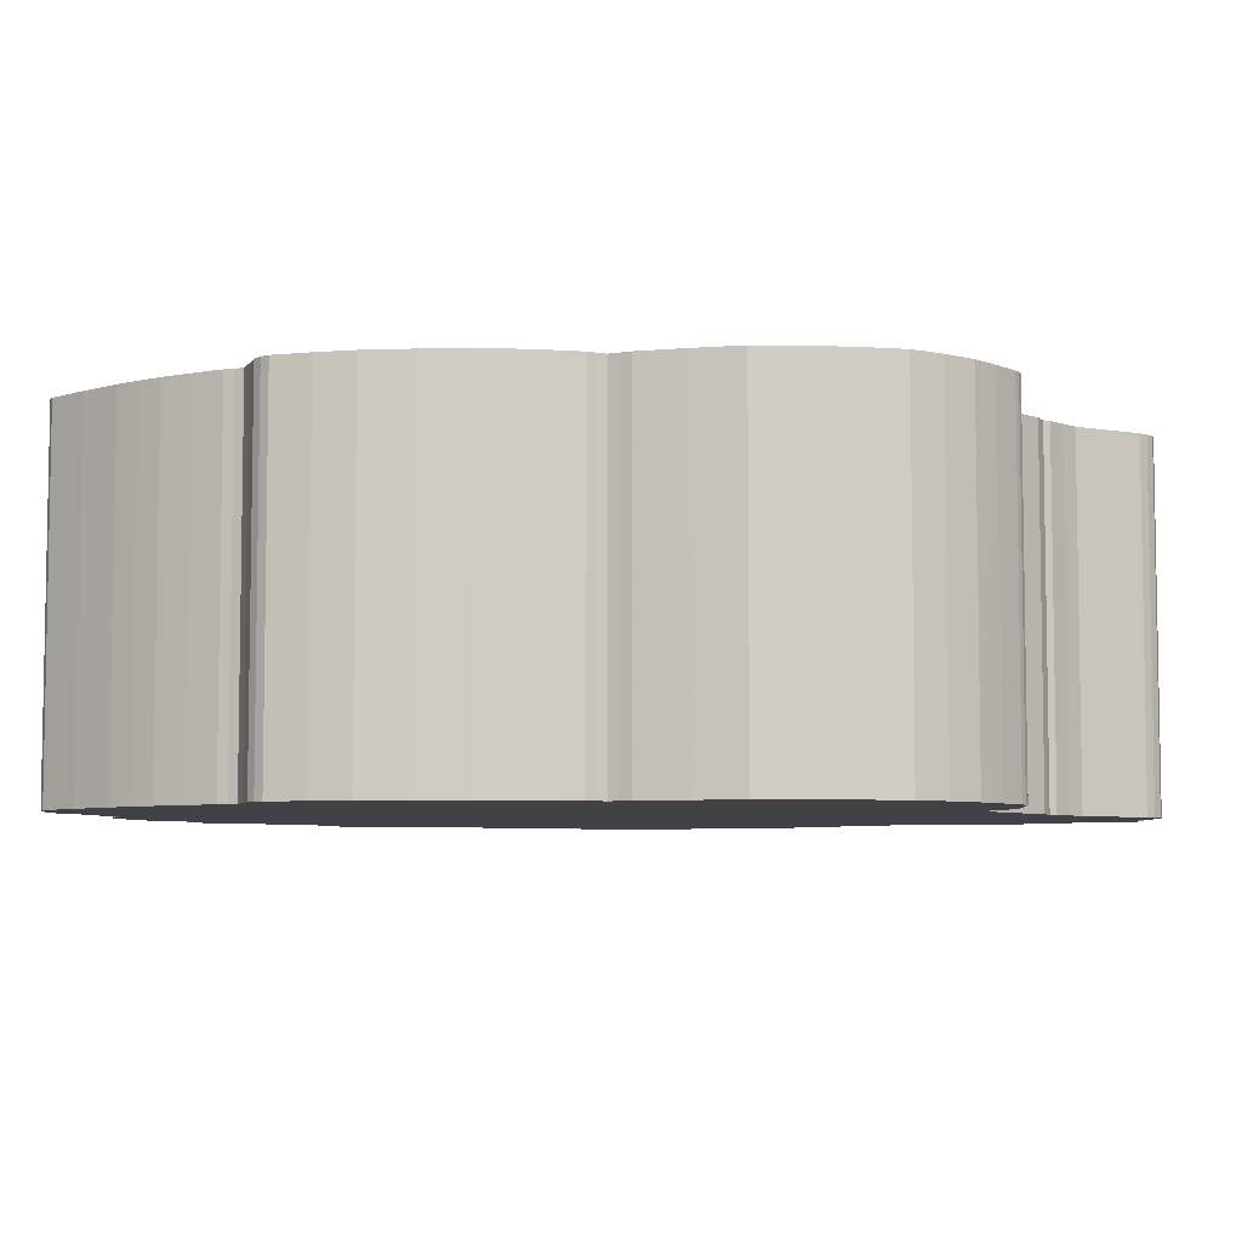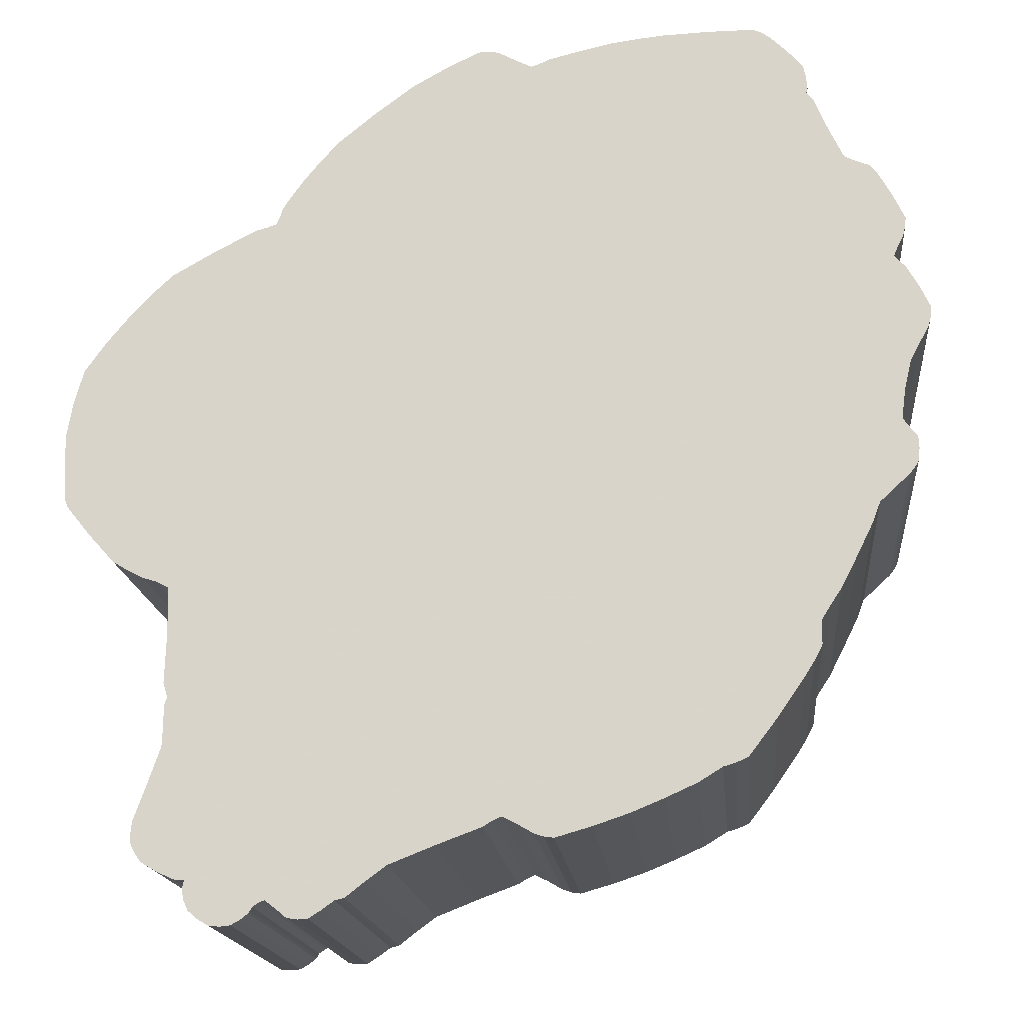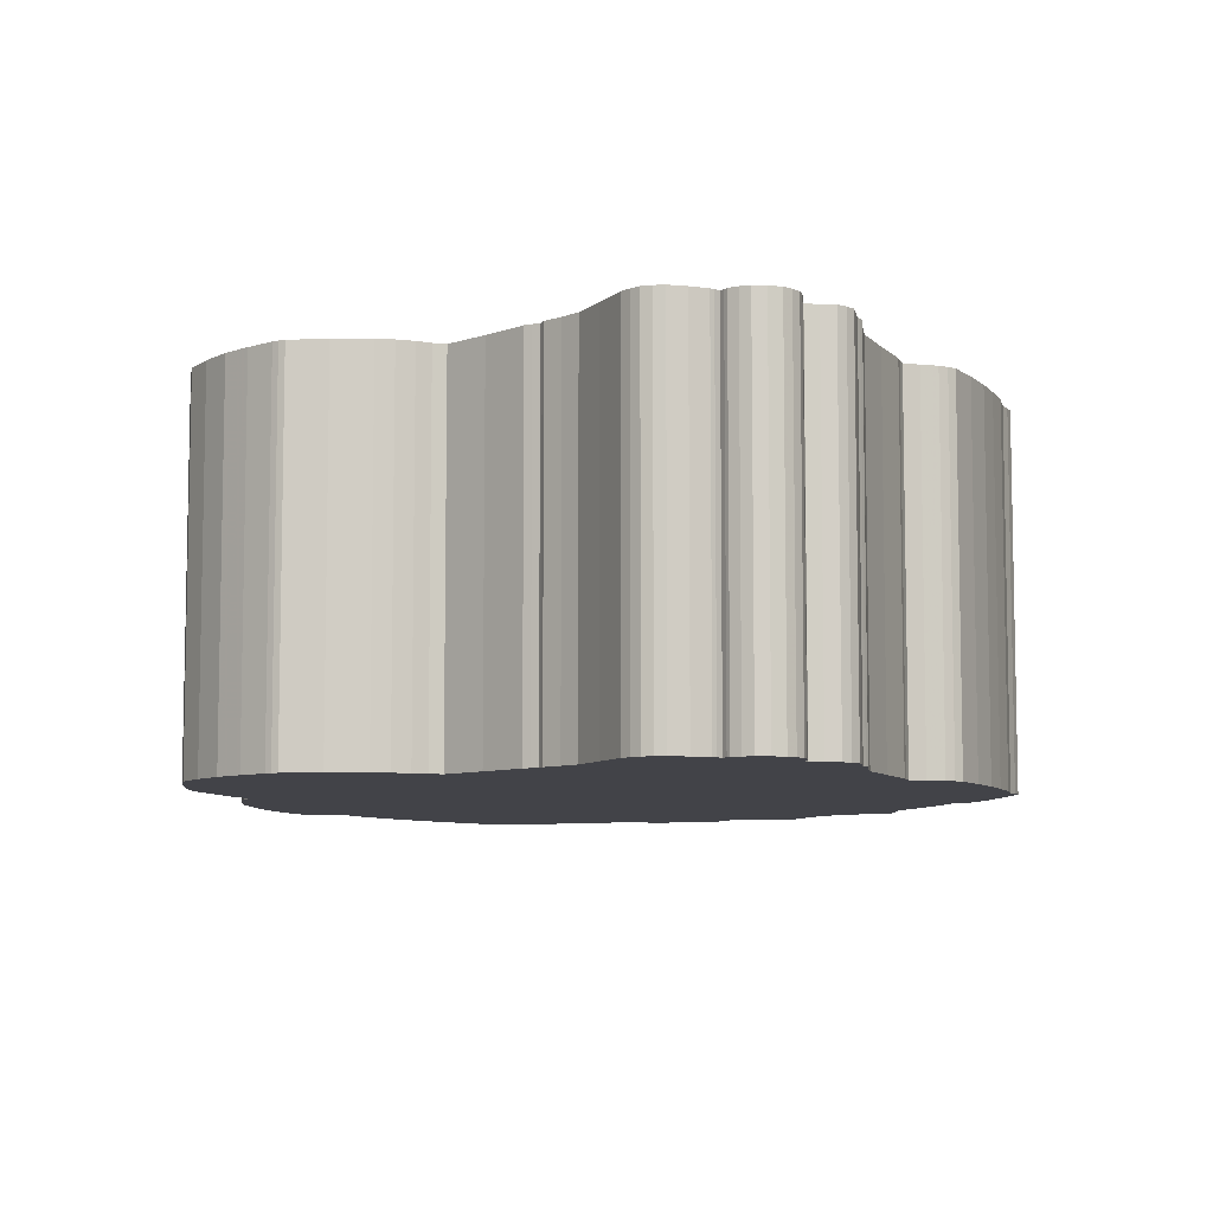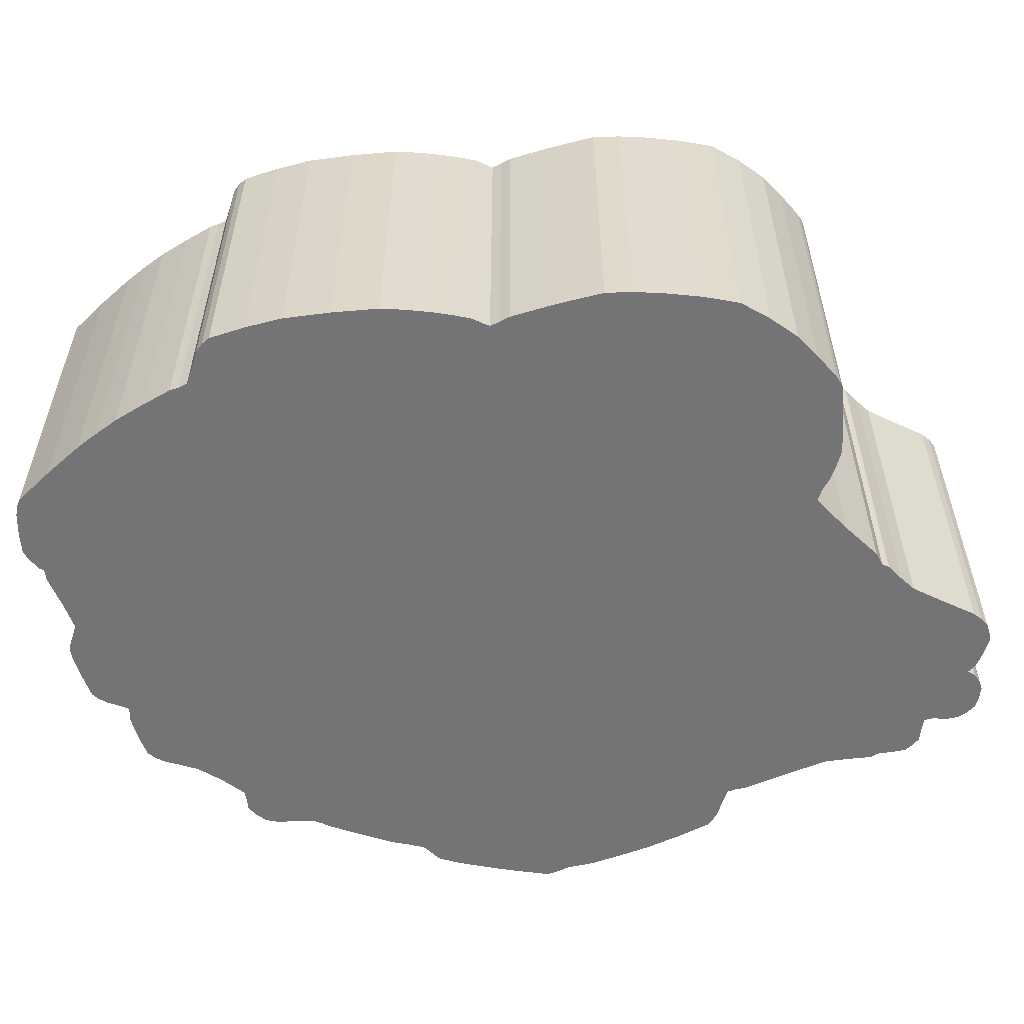
<metadata>
{"format":"obj","ext":"obj","renderer":"f3d","projection":"perspective","resolution":1024,"background":"white","views":[{"elev":-6.2,"azim":-137.2,"up":"+Z"},{"elev":-17.2,"azim":5.5,"up":"+Y"},{"elev":-7.6,"azim":-45.6,"up":"+Z"},{"elev":-56.3,"azim":-135.4,"up":"+Z"}]}
</metadata>
<code>
o obj_0
v -33.92 		-53.16 		0
v -34.21 		-52.95 		0
v -34.34 		-53 		0
v -34.58 		-53.21 		0
v -34.52 		-53.11 		0
v -36.36 		-52.55 		0
v -36.38 		-52.66 		0
v -36.32 		-52.93 		0
v -36.21 		-53.19 		0
v -36.62 		-52.38 		0
v -36.5 		-52.39 		0
v -36.32 		-52.4 		0
v -33.63 		-53.41 		0
v -33.35 		-53.45 		0
v -33.07 		-53.44 		0
v -32.39 		-52.98 		10
v -32.73 		-53.22 		10
v -34.62 		-53.27 		0
v -35.94 		-53.41 		0
v -35.64 		-53.59 		0
v -35.36 		-53.6 		0
v -35.08 		-53.58 		0
v -34.84 		-53.44 		0
v -37.42 		-49.87 		0
v -37.77 		-50.84 		0
v -37.8 		-51.14 		0
v -37.79 		-51.44 		0
v -37.67 		-51.69 		0
v -37.5 		-51.91 		0
v -37.07 		-52.17 		0
v -27.69 		-51.09 		0
v -27.27 		-51.34 		0
v -27.01 		-51.42 		0
v -26.75 		-51.45 		0
v -25.77 		-51.17 		0
v -24.79 		-50.84 		0
v -28.59 		-51.15 		0
v -28.1 		-50.88 		0
v -28.34 		-50.99 		0
v -32.27 		-52.95 		0
v -32.14 		-52.91 		0
v -29.82 		-51.6 		0
v -32.73 		-53.22 		0
v -32.39 		-52.98 		0
v -31.04 		-52.09 		0
v -31.6 		-52.49 		0
v -34.73 		-34.18 		0
v -35.02 		-34.26 		0
v -35.02 		-34.26 		10
v -34.73 		-34.18 		10
v -36.19 		-34.86 		0
v -36.19 		-34.86 		10
v -37.33 		-35.52 		0
v -37.33 		-35.52 		10
v -37.91 		-36.05 		0
v -37.91 		-36.05 		10
v -38.44 		-36.62 		0
v -38.44 		-36.62 		10
v -39.11 		-37.44 		0
v -39.11 		-37.44 		10
v -39.71 		-38.28 		0
v -39.71 		-38.28 		10
v -39.97 		-39.2 		0
v -39.97 		-39.2 		10
v -40.13 		-40.16 		0
v -40.13 		-40.16 		10
v -33.98 		-33.16 		0
v -33.98 		-33.16 		10
v -34.27 		-33.59 		0
v -34.27 		-33.59 		10
v -34.45 		-34.09 		0
v -34.45 		-34.09 		10
v -34.35 		-33.85 		0
v -34.35 		-33.85 		10
v -40.12 		-41 		10
v -40.07 		-41.84 		10
v -40.04 		-42.03 		10
v -39.98 		-42.2 		10
v -39.33 		-43.02 		10
v -38.63 		-43.8 		10
v -19.58 		-30.67 		10
v -38.22 		-44.05 		10
v -20.08 		-29.43 		10
v -19.5 		-30.86 		10
v -19.4 		-31 		10
v -19.04 		-31.87 		10
v -37.79 		-44.27 		10
v -19.6 		-30.73 		10
v -18.64 		-32.72 		10
v -37.08 		-44.56 		10
v -37.4 		-44.39 		10
v -21.01 		-28.7 		10
v -22.27 		-28.71 		10
v -23.54 		-28.75 		10
v -24.27 		-28.83 		10
v -20.55 		-28.98 		10
v -20.77 		-28.82 		10
v -37.1 		-47.16 		10
v -37.06 		-45.84 		10
v -28.5 		-29.01 		10
v -28.78 		-29.02 		10
v -29.72 		-29.48 		10
v -28.22 		-29.05 		10
v -37.06 		-47.77 		10
v -27.75 		-29.31 		10
v -30.64 		-30 		10
v -37.08 		-48.88 		10
v -37.06 		-48.33 		10
v -31.7 		-30.8 		10
v -27.28 		-29.55 		10
v -27.03 		-29.46 		10
v -37.04 		-47.37 		10
v -32.72 		-31.64 		10
v -24.99 		-28.93 		10
v -25.89 		-29.12 		10
v -26.78 		-29.34 		10
v -33.2 		-32.17 		10
v -33.66 		-32.73 		10
v -37.02 		-47.66 		10
v -17.14 		-35.15 		10
v -17.29 		-35.45 		10
v -36.98 		-47.56 		10
v -18.32 		-32.88 		10
v -17.07 		-34.88 		10
v -17.05 		-34.62 		10
v -17.38 		-33.94 		10
v -17.75 		-33.27 		10
v -17.85 		-33.13 		10
v -17.96 		-33.02 		10
v -17.41 		-35.74 		10
v -17.28 		-35.91 		10
v -16.77 		-36.66 		10
v -17.11 		-36.06 		10
v -16.61 		-37.85 		10
v -16.87 		-38.31 		10
v -16.49 		-37.27 		10
v -17.11 		-38.77 		10
v -16.52 		-37.56 		10
v -17.3 		-39.59 		10
v -17.41 		-40.41 		10
v -17.23 		-40.66 		10
v -17.02 		-40.91 		10
v -17.29 		-41.97 		10
v -17.7 		-42.34 		10
v -17.15 		-41.79 		10
v -17.04 		-41.6 		10
v -17 		-41.26 		10
v -18.1 		-42.72 		10
v -18.2 		-42.95 		10
v -19.21 		-45.05 		10
v -18.74 		-44.13 		10
v -18.28 		-43.2 		10
v -24.58 		-45.06 		10
v -19.49 		-45.47 		10
v -19.75 		-45.9 		10
v -19.75 		-46.22 		10
v -20.97 		-48.44 		10
v -20.23 		-47.38 		10
v -19.97 		-46.96 		10
v -19.75 		-46.53 		10
v -22.06 		-49.59 		10
v -21.74 		-49.45 		10
v -22.4 		-49.7 		10
v -23.91 		-50.48 		10
v -23.05 		-50.09 		10
v -22.73 		-49.9 		10
v -27.69 		-51.09 		10
v -27.27 		-51.34 		10
v -27.01 		-51.42 		10
v -26.75 		-51.45 		10
v -25.77 		-51.17 		10
v -24.79 		-50.84 		10
v -28.1 		-50.88 		10
v -28.34 		-50.99 		10
v -28.59 		-51.15 		10
v -29.82 		-51.6 		10
v -32.27 		-52.95 		10
v -32.14 		-52.91 		10
v -31.04 		-52.09 		10
v -31.6 		-52.49 		10
v -33.92 		-53.16 		10
v -34.21 		-52.95 		10
v -34.34 		-53 		10
v -34.52 		-53.11 		10
v -36.36 		-52.55 		10
v -36.38 		-52.66 		10
v -36.32 		-52.93 		10
v -36.21 		-53.19 		10
v -34.58 		-53.21 		10
v -36.32 		-52.4 		10
v -36.62 		-52.38 		10
v -36.5 		-52.39 		10
v -33.63 		-53.41 		10
v -33.35 		-53.45 		10
v -33.07 		-53.44 		10
v -35.36 		-53.6 		10
v -35.08 		-53.58 		10
v -34.84 		-53.44 		10
v -34.62 		-53.27 		10
v -35.94 		-53.41 		10
v -35.64 		-53.59 		10
v -37.77 		-50.84 		10
v -37.42 		-49.87 		10
v -37.79 		-51.44 		10
v -37.67 		-51.69 		10
v -37.5 		-51.91 		10
v -37.07 		-52.17 		10
v -37.8 		-51.14 		10
v -19.56 		-30.61 		10
v -19.59 		-30.25 		10
v -19.66 		-29.91 		10
v -19.66 		-29.91 		0
v -19.59 		-30.25 		0
v -19.56 		-30.61 		0
v -19.58 		-30.67 		0
v -20.08 		-29.43 		0
v -19.5 		-30.86 		0
v -19.4 		-31 		0
v -19.04 		-31.87 		0
v -19.6 		-30.73 		0
v -18.64 		-32.72 		0
v -24.27 		-28.83 		0
v -23.54 		-28.75 		0
v -22.27 		-28.71 		0
v -21.01 		-28.7 		0
v -20.77 		-28.82 		0
v -20.55 		-28.98 		0
v -29.72 		-29.48 		0
v -28.78 		-29.02 		0
v -28.5 		-29.01 		0
v -28.22 		-29.05 		0
v -27.75 		-29.31 		0
v -30.64 		-30 		0
v -27.28 		-29.55 		0
v -31.7 		-30.8 		0
v -32.72 		-31.64 		0
v -27.03 		-29.46 		0
v -26.78 		-29.34 		0
v -25.89 		-29.12 		0
v -24.99 		-28.93 		0
v -33.66 		-32.73 		0
v -33.2 		-32.17 		0
v -17.14 		-35.15 		0
v -17.29 		-35.45 		0
v -18.32 		-32.88 		0
v -17.96 		-33.02 		0
v -17.85 		-33.13 		0
v -17.75 		-33.27 		0
v -17.38 		-33.94 		0
v -17.05 		-34.62 		0
v -17.07 		-34.88 		0
v -17.41 		-35.74 		0
v -17.28 		-35.91 		0
v -17.11 		-36.06 		0
v -16.77 		-36.66 		0
v -16.61 		-37.85 		0
v -16.87 		-38.31 		0
v -16.49 		-37.27 		0
v -16.52 		-37.56 		0
v -17.11 		-38.77 		0
v -17.3 		-39.59 		0
v -17.41 		-40.41 		0
v -17.23 		-40.66 		0
v -17.02 		-40.91 		0
v -17.29 		-41.97 		0
v -17.7 		-42.34 		0
v -17 		-41.26 		0
v -17.04 		-41.6 		0
v -17.15 		-41.79 		0
v -18.1 		-42.72 		0
v -18.2 		-42.95 		0
v -18.28 		-43.2 		0
v -18.74 		-44.13 		0
v -19.21 		-45.05 		0
v -19.49 		-45.47 		0
v -19.75 		-45.9 		0
v -19.75 		-46.22 		0
v -19.75 		-46.53 		0
v -19.97 		-46.96 		0
v -20.23 		-47.38 		0
v -20.97 		-48.44 		0
v -21.74 		-49.45 		0
v -22.06 		-49.59 		0
v -22.4 		-49.7 		0
v -22.73 		-49.9 		0
v -23.05 		-50.09 		0
v -23.91 		-50.48 		0
v -37.08 		-44.56 		0
v -37.4 		-44.39 		0
v -37.79 		-44.27 		0
v -38.22 		-44.05 		0
v -38.63 		-43.8 		0
v -39.33 		-43.02 		0
v -39.98 		-42.2 		0
v -40.04 		-42.03 		0
v -40.07 		-41.84 		0
v -40.12 		-41 		0
v -37.08 		-48.88 		0
v -37.06 		-48.33 		0
v -37.06 		-47.77 		0
v -37.04 		-47.37 		0
v -37.1 		-47.16 		0
v -37.06 		-45.84 		0
v -37.02 		-47.66 		0
v -36.98 		-47.56 		0
g group_0_4634441
f 201 200 19
f 23 198 22
f 23 199 198
f 7 8 187
f 8 9 187
f 192 10 11
f 192 11 12
f 194 13 14
f 14 15 194
f 4 199 18
f 20 201 19
f 20 21 201
f 196 201 21
f 22 196 21
f 199 23 18
f 39 38 174
f 39 174 175
f 30 207 29
f 10 207 30
f 178 41 46
f 16 17 43
f 169 32 33
f 170 169 34
f 33 34 169
f 34 35 170
f 37 175 42
f 37 39 175
f 40 177 44
f 178 40 41
f 44 16 43
f 47 48 49
f 47 49 50
f 52 49 51
f 48 51 49
f 51 53 54
f 51 54 52
f 53 55 56
f 53 56 54
f 55 57 58
f 55 58 56
f 57 59 60
f 57 60 58
f 59 61 62
f 59 62 60
f 61 63 64
f 61 64 62
f 63 65 66
f 63 66 64
f 67 68 118
f 67 69 70
f 67 70 68
f 50 72 47
f 71 47 72
f 73 71 72
f 73 72 74
f 69 73 74
f 69 74 70
f 84 88 153
f 209 93 81
f 96 93 83
f 88 93 153
f 85 84 153
f 95 153 94
f 94 153 93
f 81 93 88
f 97 93 96
f 92 93 97
f 303 98 99
f 102 153 101
f 100 101 153
f 103 100 153
f 106 153 102
f 109 153 106
f 105 103 153
f 113 153 109
f 111 153 116
f 115 116 153
f 110 153 111
f 115 153 114
f 118 153 117
f 117 153 113
f 124 126 120
f 89 153 123
f 125 126 124
f 127 123 126
f 128 123 127
f 129 123 128
f 123 121 126
f 120 126 121
f 75 296 76
f 89 86 153
f 95 114 153
f 121 123 130
f 86 85 153
f 131 135 133
f 132 133 135
f 135 134 132
f 136 132 138
f 138 132 134
f 135 131 137
f 139 137 153
f 131 153 137
f 140 139 153
f 141 140 153
f 142 141 153
f 145 146 153
f 130 123 153
f 131 130 153
f 147 153 146
f 142 153 147
f 145 153 143
f 144 143 153
f 153 149 148
f 148 144 153
f 149 153 152
f 151 152 153
f 155 154 153
f 154 150 153
f 151 153 150
f 159 160 153
f 158 159 153
f 156 153 160
f 155 153 156
f 157 158 153
f 161 162 153
f 157 153 162
f 164 165 153
f 163 153 166
f 166 153 165
f 169 170 153
f 168 169 153
f 171 153 170
f 172 153 171
f 164 153 172
f 167 168 153
f 173 167 153
f 161 153 163
f 153 174 173
f 174 153 175
f 176 175 153
f 179 176 153
f 153 182 179
f 178 180 177
f 179 182 180
f 16 177 180
f 180 182 16
f 16 181 17
f 54 153 52
f 80 82 60
f 79 80 60
f 75 79 60
f 66 75 60
f 62 64 60
f 66 60 64
f 49 52 153
f 72 50 153
f 50 49 153
f 74 153 70
f 68 70 153
f 72 153 74
f 118 68 153
f 110 105 153
f 77 79 76
f 75 76 79
f 78 79 77
f 82 87 60
f 87 91 60
f 91 90 58
f 90 153 58
f 56 58 153
f 58 60 91
f 54 56 153
f 108 107 153
f 108 153 104
f 119 104 153
f 122 153 112
f 98 112 153
f 122 119 153
f 99 98 153
f 90 99 153
f 193 194 181
f 153 190 182
f 181 16 182
f 183 182 190
f 187 184 186
f 187 188 184
f 200 184 188
f 185 186 184
f 185 184 190
f 192 190 153
f 184 183 190
f 191 192 153
f 207 191 153
f 17 181 194
f 195 17 194
f 198 199 196
f 189 196 199
f 184 196 189
f 197 198 196
f 200 201 184
f 196 184 201
f 207 153 206
f 205 206 153
f 203 202 153
f 107 203 153
f 208 204 153
f 208 153 202
f 205 153 204
f 214 224 213
f 213 224 212
f 215 224 214
f 219 222 218
f 220 224 215
f 216 212 224
f 217 218 222
f 220 217 222
f 252 239 221
f 226 227 224
f 223 224 220
f 225 226 224
f 222 223 220
f 227 216 224
f 221 239 219
f 229 230 228
f 230 231 228
f 231 232 228
f 234 270 228
f 232 234 228
f 235 233 270
f 233 228 270
f 239 252 238
f 240 219 239
f 238 252 237
f 222 219 240
f 242 236 270
f 236 235 270
f 242 270 241
f 247 244 246
f 245 246 244
f 244 247 248
f 244 248 249
f 250 251 249
f 251 243 249
f 244 249 243
f 221 245 252
f 244 252 245
f 253 254 257
f 255 257 254
f 257 260 253
f 252 253 260
f 262 237 261
f 262 266 237
f 154 155 276
f 257 255 256
f 276 155 156
f 256 255 259
f 260 237 252
f 258 259 255
f 261 237 260
f 269 145 265
f 264 267 263
f 263 266 262
f 271 71 270
f 237 270 234
f 267 268 263
f 143 265 145
f 269 263 268
f 265 263 269
f 266 263 265
f 267 147 146
f 270 237 266
f 273 71 272
f 271 272 71
f 273 151 150
f 273 274 71
f 275 276 71
f 275 71 274
f 152 151 273
f 280 71 279
f 276 277 71
f 271 270 149
f 152 272 149
f 279 71 278
f 281 71 280
f 277 278 71
f 281 282 71
f 283 71 282
f 157 281 158
f 280 158 281
f 158 280 159
f 279 159 280
f 278 160 159
f 278 159 279
f 36 35 71
f 38 39 47
f 33 32 71
f 31 38 71
f 32 31 71
f 47 71 38
f 160 278 156
f 34 33 71
f 154 275 150
f 274 150 275
f 48 47 39
f 287 36 71
f 286 287 71
f 265 144 266
f 37 48 39
f 35 34 71
f 37 42 48
f 269 268 146
f 269 146 145
f 268 267 146
f 2 305 1
f 45 48 42
f 44 48 40
f 40 48 41
f 274 273 150
f 43 15 48
f 266 144 270
f 152 273 272
f 144 148 270
f 148 149 270
f 271 149 272
f 275 154 276
f 156 277 276
f 277 156 278
f 164 36 287
f 286 165 164
f 286 164 287
f 282 162 161
f 282 161 283
f 282 157 162
f 281 157 282
f 285 166 165
f 285 165 286
f 284 283 163
f 161 163 283
f 284 163 166
f 284 166 285
f 167 31 168
f 32 168 31
f 32 169 168
f 173 38 167
f 31 167 38
f 35 171 170
f 36 172 171
f 36 171 35
f 36 164 172
f 38 173 174
f 178 177 40
f 42 175 176
f 179 45 176
f 16 44 177
f 42 176 45
f 45 179 180
f 45 180 46
f 180 178 46
f 63 59 65
f 61 59 63
f 296 297 57
f 55 296 57
f 53 296 55
f 51 296 53
f 48 288 51
f 59 57 297
f 283 284 71
f 241 270 67
f 67 270 69
f 69 270 73
f 73 270 71
f 289 51 288
f 291 292 51
f 290 291 51
f 293 51 292
f 289 290 51
f 294 51 293
f 295 51 294
f 65 59 297
f 296 51 295
f 284 285 71
f 285 286 71
f 304 2 300
f 288 1 303
f 305 2 304
f 303 1 305
f 302 303 301
f 48 1 288
f 301 303 305
f 1 48 13
f 14 13 48
f 44 43 48
f 46 48 45
f 24 3 12
f 3 24 2
f 46 41 48
f 300 2 299
f 6 18 7
f 19 9 18
f 7 18 8
f 5 4 12
f 4 18 12
f 18 23 19
f 6 12 18
f 5 12 3
f 11 24 12
f 10 24 11
f 30 24 10
f 14 48 15
f 21 19 22
f 20 19 21
f 23 22 19
f 8 18 9
f 29 28 30
f 28 27 30
f 27 26 30
f 26 25 30
f 25 24 30
f 298 2 24
f 299 2 298
f 210 93 209
f 210 211 93
f 83 93 211
f 262 261 140
f 141 263 140
f 262 140 263
f 263 141 142
f 251 124 243
f 250 125 124
f 250 124 251
f 126 125 250
f 248 127 126
f 127 248 128
f 247 128 248
f 246 129 128
f 246 128 247
f 246 123 129
f 132 255 133
f 254 253 133
f 256 134 135
f 260 257 137
f 138 134 256
f 147 267 142
f 137 139 261
f 139 140 261
f 85 86 219
f 263 142 264
f 244 243 121
f 221 219 89
f 126 250 249
f 249 248 126
f 123 246 245
f 252 244 130
f 121 130 244
f 254 133 255
f 253 252 130
f 253 130 131
f 131 133 253
f 257 256 135
f 135 137 257
f 138 256 259
f 259 258 136
f 259 136 138
f 211 212 83
f 137 261 260
f 96 83 227
f 255 132 258
f 136 258 132
f 217 88 84
f 264 142 267
f 217 84 85
f 86 89 219
f 216 227 83
f 265 143 144
f 123 245 89
f 227 226 97
f 227 97 96
f 226 225 97
f 92 225 93
f 94 93 223
f 224 223 93
f 223 95 94
f 210 209 213
f 214 213 209
f 213 212 211
f 213 211 210
f 85 219 218
f 215 214 81
f 209 81 214
f 215 81 88
f 215 88 220
f 216 83 212
f 85 218 217
f 220 88 217
f 221 89 245
f 92 97 225
f 224 93 225
f 95 223 222
f 232 231 103
f 231 230 100
f 231 100 103
f 230 229 101
f 230 101 100
f 229 228 102
f 229 102 101
f 95 222 114
f 240 114 222
f 232 103 105
f 228 233 106
f 228 106 102
f 240 239 115
f 240 115 114
f 234 232 105
f 239 238 116
f 239 116 115
f 105 110 234
f 106 233 109
f 235 109 233
f 235 236 109
f 237 234 110
f 237 110 111
f 236 113 109
f 238 237 111
f 238 111 116
f 236 242 117
f 236 117 113
f 242 241 118
f 242 118 117
f 241 67 118
f 243 120 121
f 124 120 243
f 296 295 76
f 77 295 78
f 79 78 293
f 294 293 78
f 293 80 79
f 291 82 80
f 290 87 82
f 290 82 291
f 303 99 90
f 288 303 90
f 91 289 90
f 87 290 91
f 24 203 298
f 107 298 203
f 108 298 107
f 300 108 104
f 119 304 104
f 65 297 75
f 66 65 75
f 297 296 75
f 77 76 295
f 294 78 295
f 80 293 292
f 80 292 291
f 288 90 289
f 289 91 290
f 98 303 302
f 299 298 108
f 108 300 299
f 302 301 112
f 302 112 98
f 305 112 301
f 300 104 304
f 119 122 304
f 305 304 122
f 122 112 305
f 1 193 181
f 2 1 182
f 183 3 182
f 5 3 184
f 189 4 184
f 5 184 4
f 6 7 186
f 6 186 185
f 7 187 186
f 187 9 188
f 200 188 9
f 9 19 200
f 10 191 207
f 6 185 12
f 192 191 10
f 190 12 185
f 12 190 192
f 13 193 1
f 194 193 13
f 15 195 194
f 17 195 43
f 22 197 196
f 198 197 22
f 203 24 202
f 25 202 24
f 26 202 25
f 26 208 202
f 26 27 204
f 26 204 208
f 205 204 28
f 27 28 204
f 28 29 206
f 28 206 205
f 29 207 206
f 181 182 1
f 15 43 195
f 2 182 3
f 183 184 3
f 189 199 4

</code>
